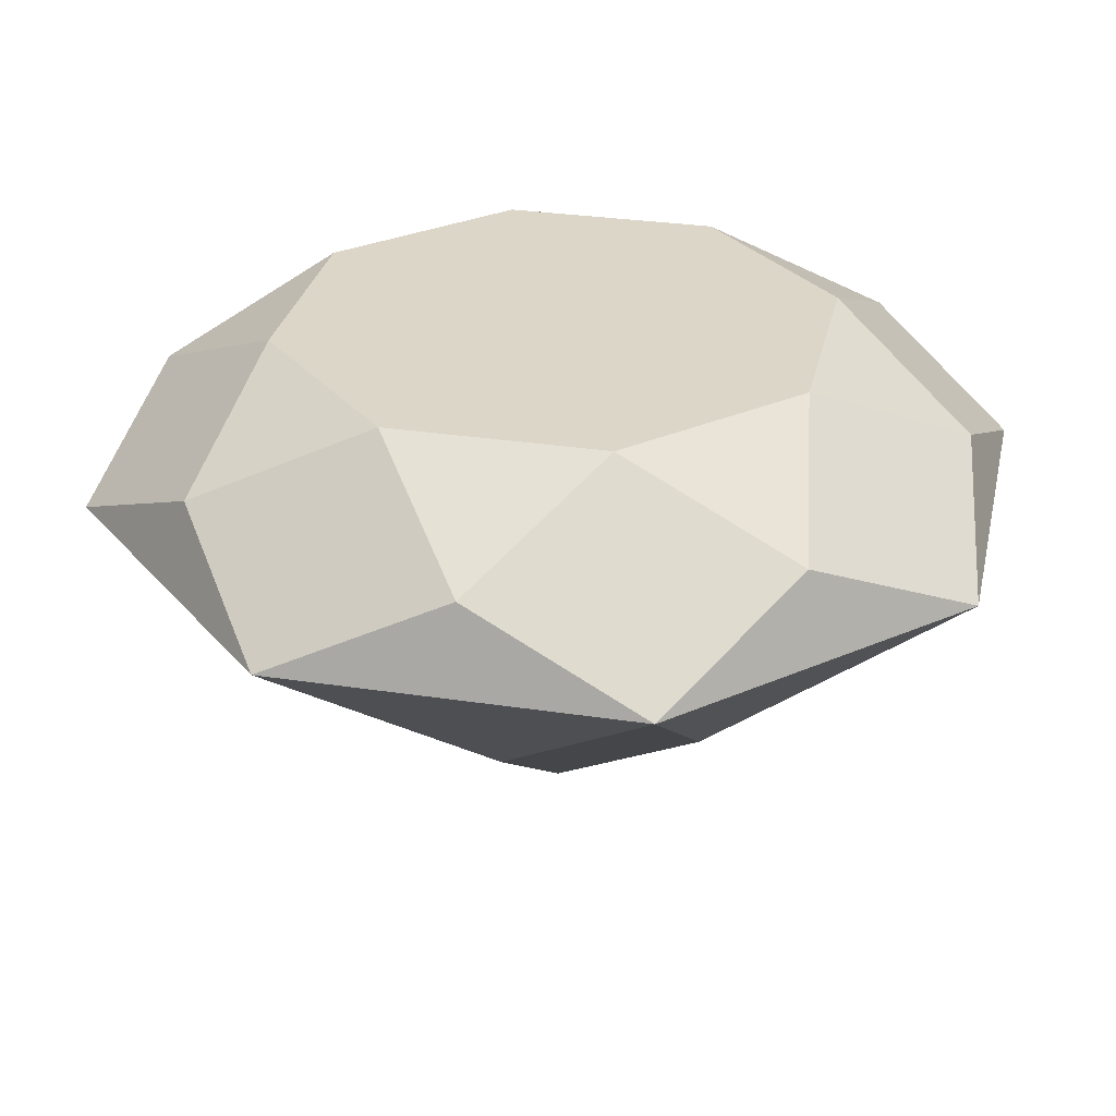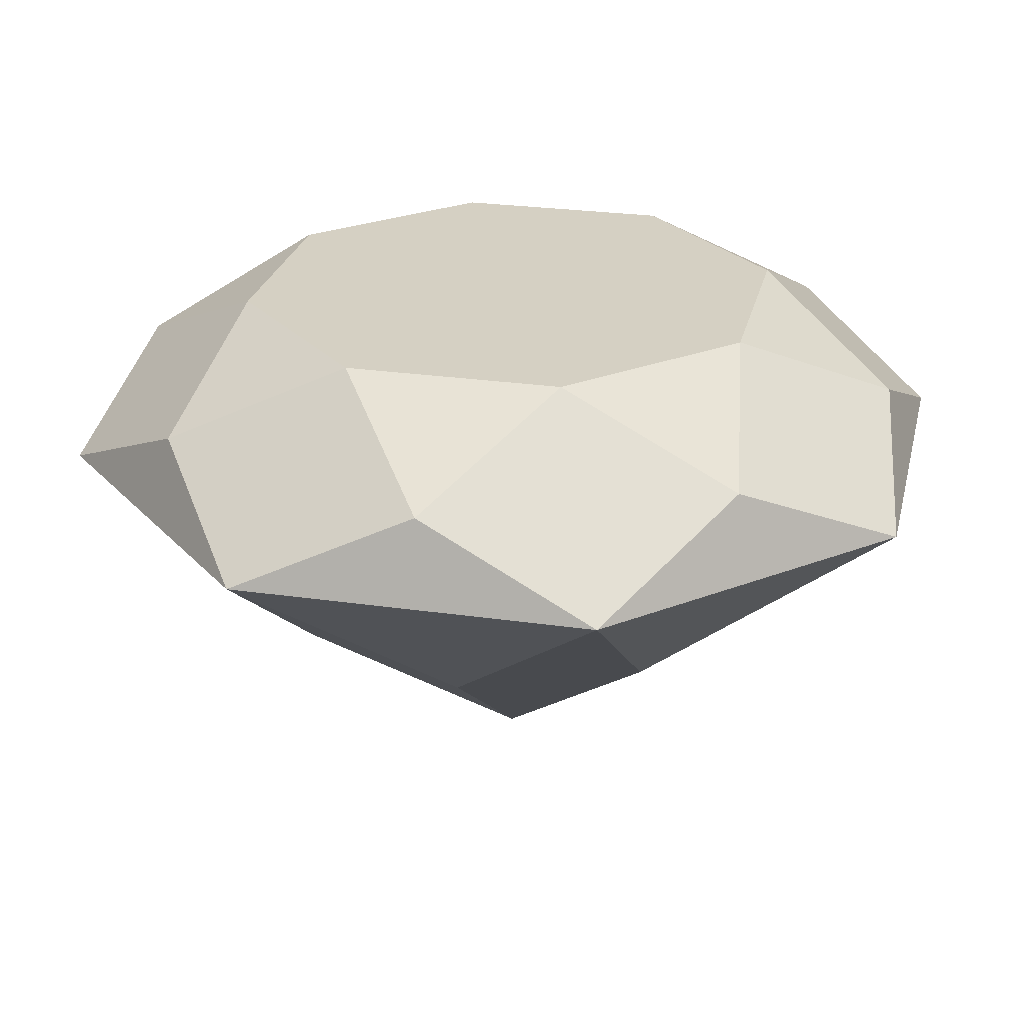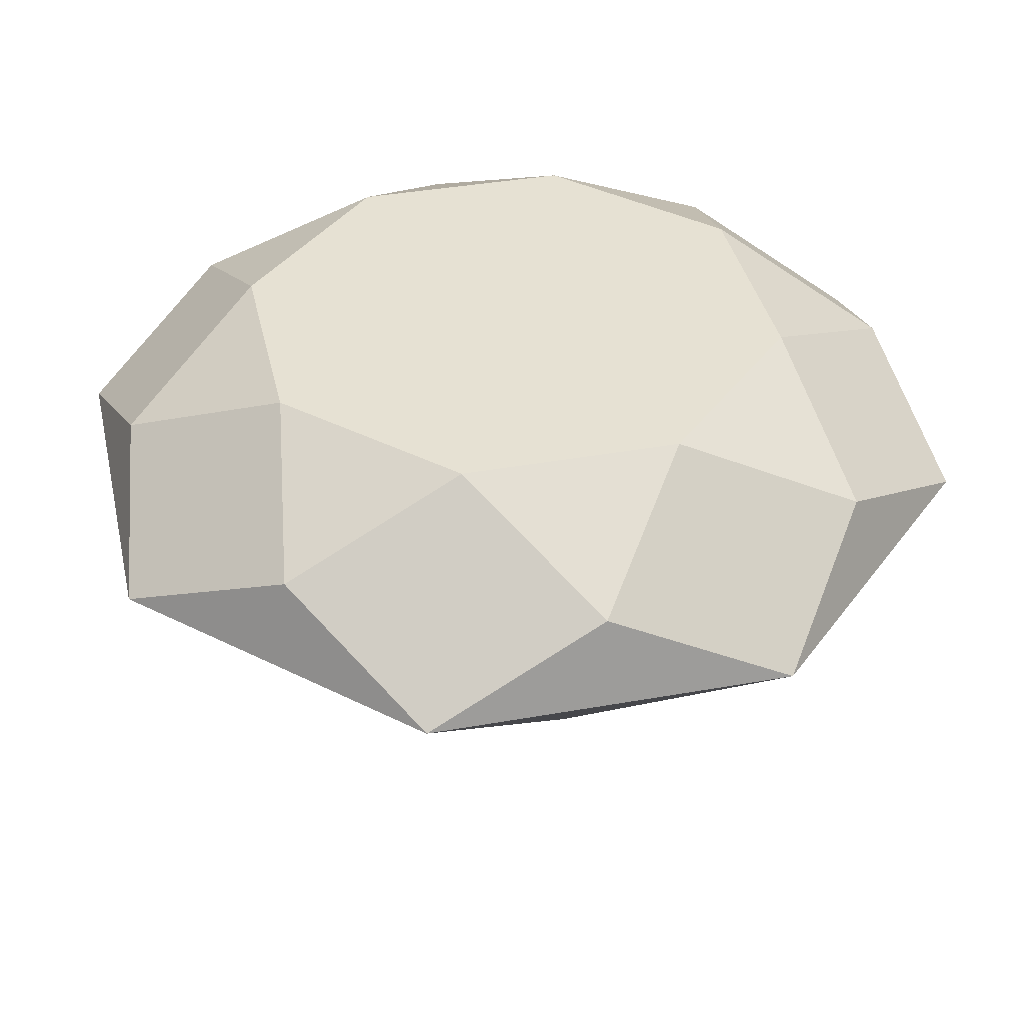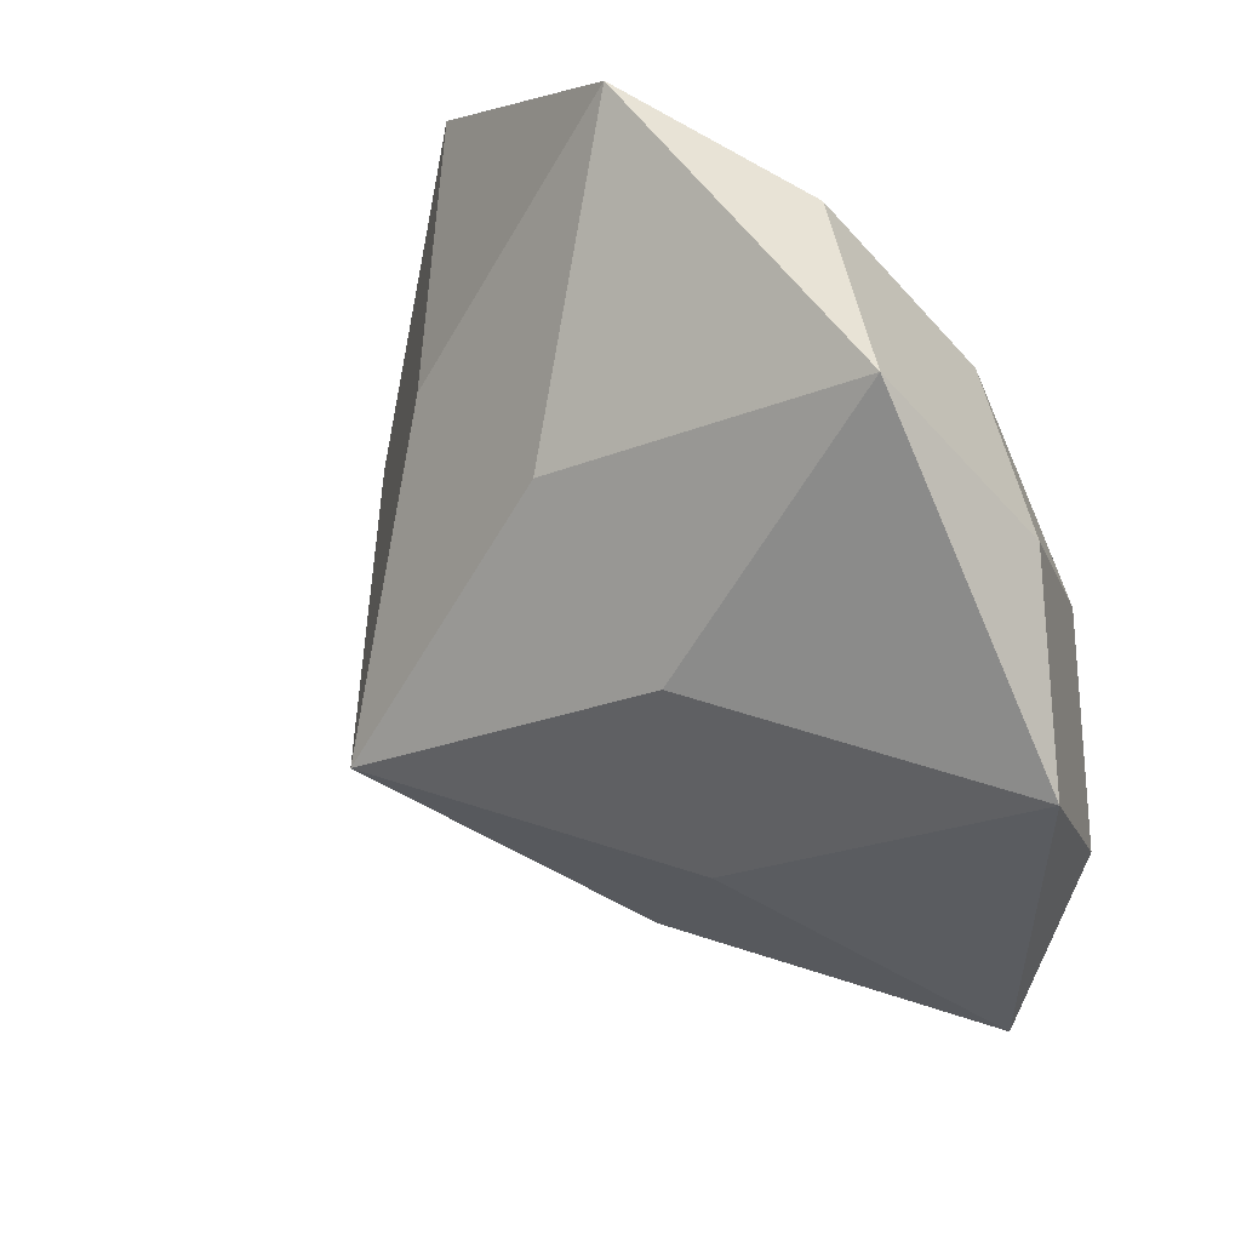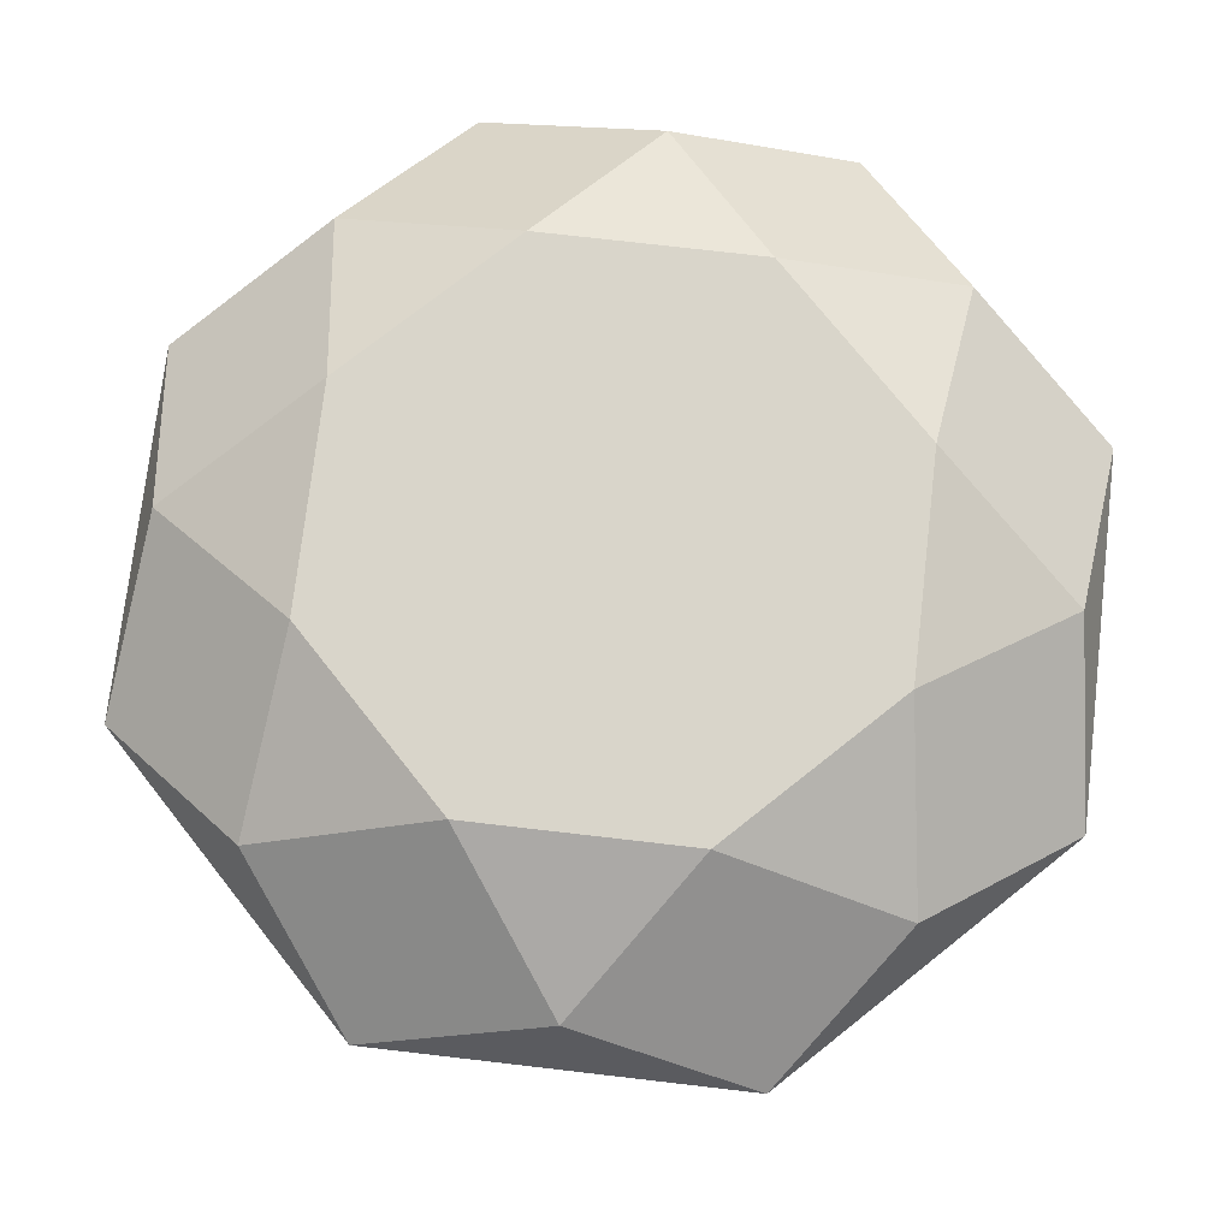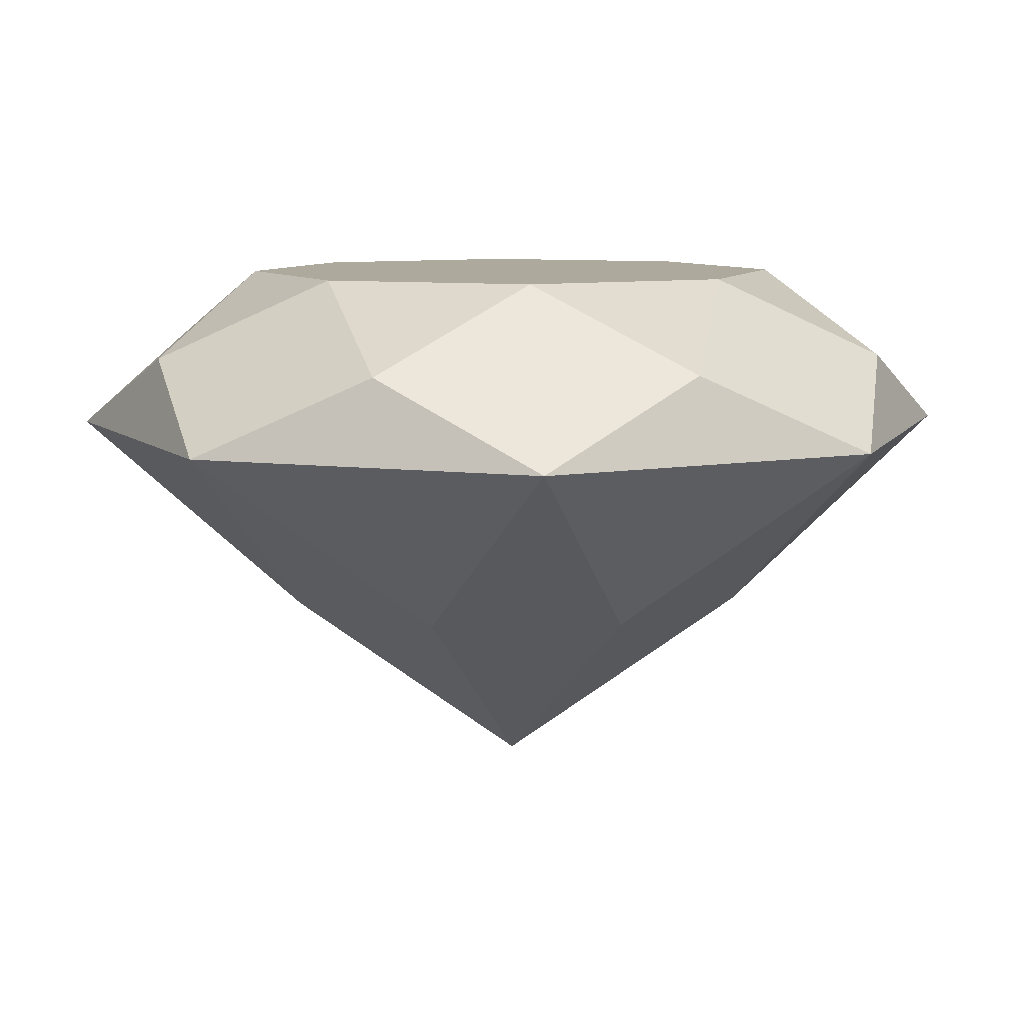
<metadata>
{"format":"obj","ext":"obj","renderer":"f3d","projection":"perspective","resolution":1024,"background":"white","views":[{"elev":30.2,"azim":102.4,"up":"+Z"},{"elev":26.1,"azim":102.9,"up":"+Z"},{"elev":38.8,"azim":-12.7,"up":"+Z"},{"elev":54.3,"azim":-124.0,"up":"+Y"},{"elev":74.6,"azim":-128.4,"up":"+Z"},{"elev":8.8,"azim":63.9,"up":"+Z"}]}
</metadata>
<code>
o Gem
v 0 0 -0.8
v 0 0 0.35
v 0.5412 0 -0.4
v 0.9239 -0.3827 0
v 0.8659 0 0.175
v 0.5543 -0.2296 0.35
v 0.3827 -0.3827 -0.4
v 0.3827 -0.9239 0
v 0.6123 -0.6123 0.175
v 0.2296 -0.5543 0.35
v 0 -0.5412 -0.4
v -0.3827 -0.9239 0
v 0 -0.8659 0.175
v -0.2296 -0.5543 0.35
v -0.3827 -0.3827 -0.4
v -0.9239 -0.3827 0
v -0.6123 -0.6123 0.175
v -0.5543 -0.2296 0.35
v -0.5412 -0 -0.4
v -0.9239 0.3827 0
v -0.8659 -0 0.175
v -0.5543 0.2296 0.35
v -0.3827 0.3827 -0.4
v -0.3827 0.9239 0
v -0.6123 0.6123 0.175
v -0.2296 0.5543 0.35
v -0 0.5412 -0.4
v 0.3827 0.9239 0
v -0 0.8659 0.175
v 0.2296 0.5543 0.35
v 0.3827 0.3827 -0.4
v 0.9239 0.3827 0
v 0.6123 0.6123 0.175
v 0.5543 0.2296 0.35
f 7 3 4
f 7 4 8
f 8 4 9
f 4 6 9
f 9 6 10
f 11 7 8
f 11 8 12
f 12 8 13
f 8 10 13
f 13 10 14
f 15 11 12
f 15 12 16
f 16 12 17
f 12 14 17
f 17 14 18
f 19 15 16
f 19 16 20
f 20 16 21
f 16 18 21
f 21 18 22
f 23 19 20
f 23 20 24
f 24 20 25
f 20 22 25
f 25 22 26
f 27 23 24
f 27 24 28
f 28 24 29
f 24 26 29
f 29 26 30
f 31 27 28
f 31 28 32
f 32 28 33
f 28 30 33
f 33 30 34
f 3 31 32
f 3 32 4
f 4 32 5
f 32 34 5
f 5 34 6
f 6 2 34
f 2 6 10
f 2 10 14
f 2 14 18
f 2 18 22
f 2 22 26
f 2 26 30
f 2 30 34
f 7 1 3
f 4 5 6
f 11 1 7
f 8 9 10
f 15 1 11
f 12 13 14
f 19 1 15
f 16 17 18
f 23 1 19
f 20 21 22
f 27 1 23
f 24 25 26
f 31 1 27
f 28 29 30
f 3 1 31
f 32 33 34

</code>
